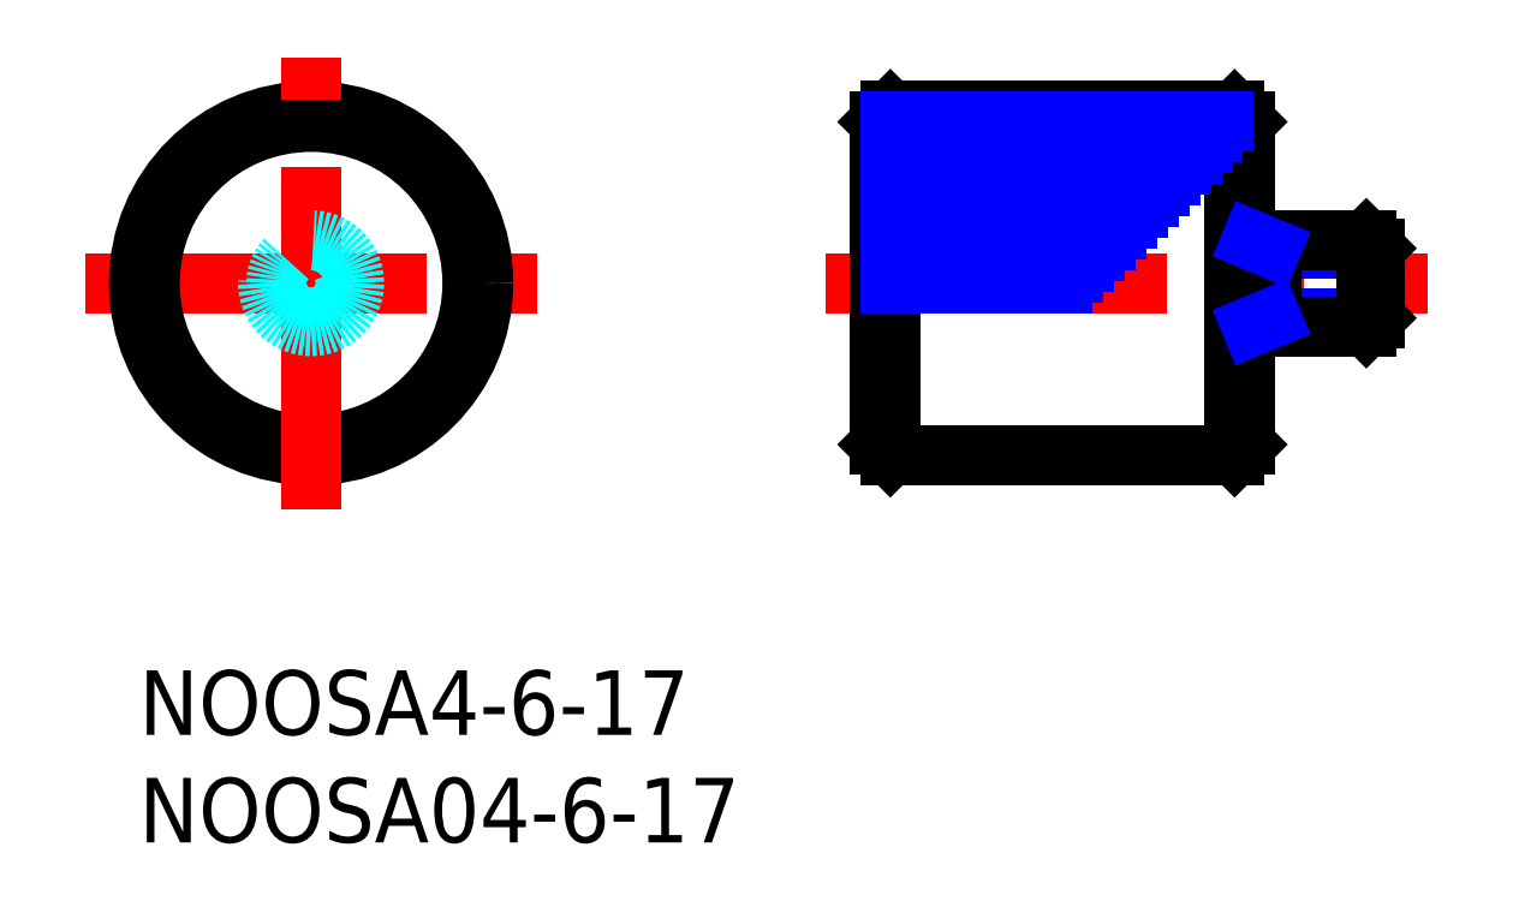
<metadata>
{"format":"dxf","ext":"dxf","renderer":"ezdxf+matplotlib","layout":"modelspace","background":"white","min_lineweight":24,"dpi":150}
</metadata>
<code>
0
SECTION
2
ENTITIES
0
INSERT
8
MSM_CONTINUOUS
2
*U2
10
0
20
0
30
0
0
INSERT
8
MSM_CONTINUOUS
2
*U3
10
0
20
0
30
0
0
LINE
8
MSM_CENTER
10
31.92
20
18
30
0
11
59.92
21
18
31
0
0
LINE
8
MSM_CONTINUOUS
10
57.42
20
19.62
30
0
11
57.04
21
20
31
0
0
LINE
8
MSM_NARROW
10
57.42
20
19.62
30
0
11
52.62
21
19.62
31
0
0
LINE
8
MSM_CONTINUOUS
10
57.42
20
16.38
30
0
11
57.04
21
16
31
0
0
LINE
8
MSM_NARROW
10
52.62
20
16.38
30
0
11
57.42
21
16.38
31
0
0
LINE
8
MSM_CONTINUOUS
10
57.42
20
16.38
30
0
11
57.42
21
19.62
31
0
0
LINE
8
MSM_CONTINUOUS
10
34.42
20
25.5
30
0
11
34.42
21
10.5
31
0
0
LINE
8
MSM_CONTINUOUS
10
34.92
20
26
30
0
11
34.92
21
10
31
0
0
LINE
8
MSM_CONTINUOUS
10
51.42
20
10.5
30
0
11
51.42
21
25.5
31
0
0
LINE
8
MSM_CONTINUOUS
10
50.92
20
26
30
0
11
50.92
21
10
31
0
0
LINE
8
MSM_CONTINUOUS
10
34.42
20
10.5
30
0
11
34.92
21
10
31
0
0
LINE
8
MSM_CONTINUOUS
10
50.92
20
10
30
0
11
51.42
21
10.5
31
0
0
LINE
8
MSM_CONTINUOUS
10
34.92
20
10
30
0
11
50.92
21
10
31
0
0
LINE
8
MSM_CONTINUOUS
10
34.42
20
25.5
30
0
11
34.92
21
26
31
0
0
LINE
8
MSM_CONTINUOUS
10
57.04
20
20
30
0
11
51.42
21
20
31
0
0
LINE
8
MSM_CONTINUOUS
10
51.42
20
16
30
0
11
57.04
21
16
31
0
0
LINE
8
MSM_CONTINUOUS
10
57.04
20
20
30
0
11
57.04
21
16
31
0
0
LINE
8
MSM_CONTINUOUS
10
52.62
20
20
30
0
11
52.62
21
16
31
0
0
LINE
8
MSM_NARROW
10
51.71
20
16
30
0
11
52.62
21
16.38
31
0
0
LINE
8
MSM_NARROW
10
51.71
20
20
30
0
11
52.62
21
19.62
31
0
0
LINE
8
MSM_CONTINUOUS
10
50.92
20
26
30
0
11
51.42
21
25.5
31
0
0
LINE
8
MSM_CONTINUOUS
10
50.92
20
26
30
0
11
34.92
21
26
31
0
0
LINE
8
MSM_CENTER
10
-2.5
20
18
30
0
11
18.5
21
18
31
0
0
CIRCLE
8
MSM_CONTINUOUS
10
8
20
18
30
0
40
8
0
CIRCLE
8
MSM_CONTINUOUS
10
8
20
18
30
0
40
7.5
0
LINE
8
MSM_CENTER
10
8
20
7.5
30
0
11
8
21
28.5
31
0
0
CIRCLE
8
MSM_DASHED
10
8
20
18
30
0
40
2
0
CIRCLE
8
MSM_DASHED
10
8
20
18
30
0
40
1.621
0
LINE
8
MSM_CONTINUOUS
10
34.92
20
25
30
0
11
49.92
21
25
31
0
0
LINE
8
MSM_CONTINUOUS
10
34.92
20
25.5
30
0
11
50.42
21
25.5
31
0
0
LINE
8
MSM_CONTINUOUS
10
34.92
20
24
30
0
11
48.92
21
24
31
0
0
LINE
8
MSM_CONTINUOUS
10
34.92
20
24.5
30
0
11
49.42
21
24.5
31
0
0
LINE
8
MSM_CONTINUOUS
10
34.92
20
23
30
0
11
47.92
21
23
31
0
0
LINE
8
MSM_CONTINUOUS
10
34.92
20
23.5
30
0
11
48.42
21
23.5
31
0
0
LINE
8
MSM_CONTINUOUS
10
34.92
20
22
30
0
11
46.92
21
22
31
0
0
LINE
8
MSM_CONTINUOUS
10
34.92
20
21.5
30
0
11
46.42
21
21.5
31
0
0
LINE
8
MSM_CONTINUOUS
10
34.92
20
22.5
30
0
11
47.42
21
22.5
31
0
0
LINE
8
MSM_CONTINUOUS
10
34.92
20
21
30
0
11
45.92
21
21
31
0
0
LINE
8
MSM_CONTINUOUS
10
34.92
20
20
30
0
11
44.92
21
20
31
0
0
LINE
8
MSM_CONTINUOUS
10
34.92
20
20.5
30
0
11
45.42
21
20.5
31
0
0
LINE
8
MSM_CONTINUOUS
10
34.92
20
19
30
0
11
43.92
21
19
31
0
0
LINE
8
MSM_CONTINUOUS
10
34.92
20
18.5
30
0
11
43.42
21
18.5
31
0
0
LINE
8
MSM_CONTINUOUS
10
34.92
20
19.5
30
0
11
44.42
21
19.5
31
0
0
LINE
8
MSM_CONTINUOUS
10
34.92
20
18
30
0
11
42.92
21
18
31
0
0
ENDSEC
0
EOF

</code>
